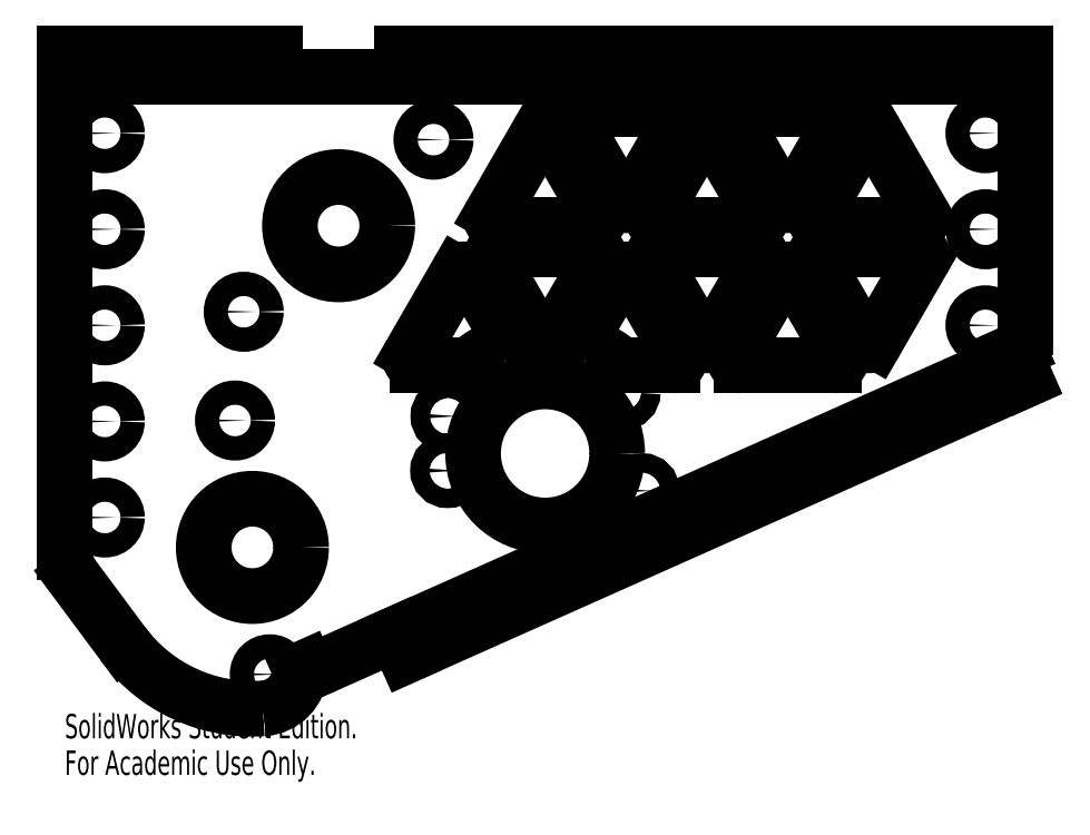
<metadata>
{"format":"dxf","ext":"dxf","renderer":"ezdxf+matplotlib","layout":"modelspace","background":"white","min_lineweight":24,"dpi":150}
</metadata>
<code>
0
SECTION
2
ENTITIES
0
CIRCLE
8
0
10
0.7586
20
-1.291
30
0
40
0.075
0
CIRCLE
8
0
10
-0.7586
20
-0.709
30
0
40
0.075
0
CIRCLE
8
0
10
3.438
20
0
30
0
40
0.095
0
CIRCLE
8
0
10
3.438
20
0.75
30
0
40
0.095
0
CIRCLE
8
0
10
3.438
20
1.5
30
0
40
0.095
0
CIRCLE
8
0
10
-3.438
20
-1.5
30
0
40
0.095
0
CIRCLE
8
0
10
-3.438
20
-0.75
30
0
40
0.095
0
CIRCLE
8
0
10
-3.438
20
0
30
0
40
0.095
0
CIRCLE
8
0
10
-3.438
20
0.75
30
0
40
0.095
0
CIRCLE
8
0
10
-3.438
20
1.5
30
0
40
0.095
0
CIRCLE
8
0
10
-0.7614
20
-1.134
30
0
40
0.075
0
CIRCLE
8
0
10
0.6088
20
-0.5235
30
0
40
0.075
0
CIRCLE
8
0
10
-2.149
20
-2.724
30
0
40
0.095
0
CIRCLE
8
0
10
-2.421
20
-0.7428
30
0
40
0.095
0
CIRCLE
8
0
10
-0.8714
20
1.45
30
0
40
0.095
0
CIRCLE
8
0
10
-2.353
20
0.1061
30
0
40
0.095
0
CIRCLE
8
0
10
-2.285
20
-1.734
30
0
40
0.38
0
CIRCLE
8
0
10
-1.612
20
0.7779
30
0
40
0.38
0
CIRCLE
8
0
10
0
20
-1
30
0
40
0.5625
0
SPLINE
8
0
210
0
220
0
230
1
70
     8
71
     3
72
    25
73
    21
74
     0
42
1e-09
43
1e-08
40
0
40
0
40
0
40
0
40
0.02828
40
0.05623
40
0.08394
40
0.1115
40
0.139
40
0.1666
40
0.1943
40
0.2222
40
0.2505
40
0.3753
40
0.5
40
0.625
40
0.7499
40
0.8005
40
0.8502
40
0.8997
40
0.9494
40
1
40
1
40
1
40
1
10
-0.1123
20
-0.02416
30
0
10
-0.111
20
-0.02635
30
0
10
-0.1084
20
-0.03072
30
0
10
-0.1041
20
-0.03694
30
0
10
-0.09941
20
-0.04286
30
0
10
-0.09443
20
-0.04846
30
0
10
-0.08914
20
-0.05375
30
0
10
-0.08354
20
-0.05872
30
0
10
-0.07762
20
-0.06338
30
0
10
-0.07138
20
-0.06772
30
0
10
-0.05743
20
-0.07629
30
0
10
-0.03397
20
-0.0862
30
0
10
1.242e-05
20
-0.09043
30
0
10
0.03401
20
-0.08619
30
0
10
0.05937
20
-0.07547
30
0
10
0.0765
20
-0.0644
30
0
10
0.08708
20
-0.05588
30
0
10
0.0966
20
-0.04633
30
0
10
0.1052
20
-0.03579
30
0
10
0.1099
20
-0.02806
30
0
10
0.1123
20
-0.02416
30
0
0
LINE
8
0
10
0.2165
20
1.594
30
0
11
0.5774
21
0.9688
31
0
0
LINE
8
0
10
0.6856
20
0.9688
30
0
11
1.046
21
1.594
31
0
0
LINE
8
0
10
0.9923
20
1.688
30
0
11
0.2706
21
1.688
31
0
0
LINE
8
0
10
-0.5774
20
0.4062
30
0
11
-0.3235
21
-0.03349
31
0
0
LINE
8
0
10
-1.046
20
-0.2188
30
0
11
-0.6856
21
0.4062
31
0
0
LINE
8
0
10
-0.6318
20
-0.3125
30
0
11
-0.9923
21
-0.3125
31
0
0
LINE
8
0
10
0.6318
20
-0.3125
30
0
11
0.9923
21
-0.3125
31
0
0
LINE
8
0
10
1.046
20
-0.2188
30
0
11
0.6856
21
0.4062
31
0
0
LINE
8
0
10
0.5774
20
0.4062
30
0
11
0.3235
21
-0.03349
31
0
0
LINE
8
0
10
0.848
20
0.875
30
0
11
1.209
21
1.5
31
0
0
LINE
8
0
10
1.624
20
0.7812
30
0
11
0.9021
21
0.7812
31
0
0
LINE
8
0
10
1.317
20
1.5
30
0
11
1.678
21
0.875
31
0
0
LINE
8
0
10
2.58
20
1.5
30
0
11
2.941
21
0.875
31
0
0
LINE
8
0
10
2.111
20
0.875
30
0
11
2.472
21
1.5
31
0
0
LINE
8
0
10
2.887
20
0.7812
30
0
11
2.165
21
0.7812
31
0
0
LINE
8
0
10
2.472
20
-0.125
30
0
11
2.111
21
0.5
31
0
0
LINE
8
0
10
2.941
20
0.5
30
0
11
2.58
21
-0.125
31
0
0
LINE
8
0
10
2.165
20
0.5938
30
0
11
2.887
21
0.5938
31
0
0
LINE
8
0
10
-1.911
20
-2.689
30
0
11
-1.868
21
-2.67
31
0
0
LINE
8
0
10
-3.296
20
-2.485
30
0
11
-3.688
21
-1.958
31
0
0
LINE
8
0
10
-3.75
20
-1.772
30
0
11
-3.75
21
2.125
31
0
0
LINE
8
0
10
-3.75
20
1.938
30
0
11
3.75
21
1.938
31
0
0
LINE
8
0
10
3.75
20
2.125
30
0
11
3.75
21
-0.01724
31
0
0
LINE
8
0
10
3.655
20
-0.2098
30
0
11
3.697
21
-0.1907
31
0
0
LINE
8
0
10
3.75
20
-0.4239
30
0
11
3.655
21
-0.2098
31
0
0
LINE
8
0
10
3.674
20
-0.2526
30
0
11
-1.716
21
-2.654
31
0
0
LINE
8
0
10
1.534
20
1.688
30
0
11
2.255
21
1.688
31
0
0
LINE
8
0
10
1.84
20
0.9688
30
0
11
1.479
21
1.594
31
0
0
LINE
8
0
10
2.309
20
1.594
30
0
11
1.949
21
0.9688
31
0
0
LINE
8
0
10
0.9021
20
0.5938
30
0
11
1.624
21
0.5938
31
0
0
LINE
8
0
10
1.209
20
-0.125
30
0
11
0.848
21
0.5
31
0
0
LINE
8
0
10
1.678
20
0.5
30
0
11
1.317
21
-0.125
31
0
0
LINE
8
0
10
2.255
20
-0.3125
30
0
11
1.534
21
-0.3125
31
0
0
LINE
8
0
10
1.949
20
0.4062
30
0
11
2.309
21
-0.2188
31
0
0
LINE
8
0
10
1.479
20
-0.2188
30
0
11
1.84
21
0.4062
31
0
0
LINE
8
0
10
-0.3608
20
0.7812
30
0
11
0.3608
21
0.7812
31
0
0
LINE
8
0
10
0.415
20
0.875
30
0
11
0.05413
21
1.5
31
0
0
LINE
8
0
10
-0.05413
20
1.5
30
0
11
-0.415
21
0.875
31
0
0
LINE
8
0
10
0.1123
20
-0.02416
30
0
11
0.415
21
0.5
31
0
0
LINE
8
0
10
0.3608
20
0.5938
30
0
11
-0.3608
21
0.5938
31
0
0
LINE
8
0
10
-0.415
20
0.5
30
0
11
-0.1123
21
-0.02416
31
0
0
LINE
8
0
10
-1.087
20
-2.579
30
0
11
-1.164
21
-2.408
31
0
0
LINE
8
0
10
3.75
20
-0.4239
30
0
11
-1.087
21
-2.579
31
0
0
LINE
8
0
10
-1.119
20
1.938
30
0
11
-1.119
21
2.125
31
0
0
LINE
8
0
10
-1.119
20
2.125
30
0
11
3.75
21
2.125
31
0
0
LINE
8
0
10
-3.75
20
2.125
30
0
11
-2.105
21
2.125
31
0
0
LINE
8
0
10
-2.105
20
2.125
30
0
11
-2.105
21
1.938
31
0
0
ARC
8
0
10
0.6315
20
1
30
0
40
0.0625
50
210
51
330
0
ARC
8
0
10
0.9923
20
1.625
30
0
40
0.0625
50
330
51
90
0
ARC
8
0
10
0.2706
20
1.625
30
0
40
0.0625
50
90
51
210
0
ARC
8
0
10
-0.6318
20
-0.2188
30
0
40
0.09375
50
270
51
309
0
ARC
8
0
10
0
20
-1
30
0
40
0.911
50
113.8
51
129
0
ARC
8
0
10
-0.4047
20
-0.08036
30
0
40
0.09375
50
293.8
51
30
0
ARC
8
0
10
-0.6315
20
0.375
30
0
40
0.0625
50
30
51
150
0
ARC
8
0
10
-0.9923
20
-0.25
30
0
40
0.0625
50
150
51
270
0
ARC
8
0
10
0.4047
20
-0.08036
30
0
40
0.09375
50
150
51
246.2
0
ARC
8
0
10
0
20
-1
30
0
40
0.911
50
51.04
51
66.25
0
ARC
8
0
10
0.6318
20
-0.2188
30
0
40
0.09375
50
231
51
270
0
ARC
8
0
10
0.9923
20
-0.25
30
0
40
0.0625
50
270
51
30
0
ARC
8
0
10
0.6315
20
0.375
30
0
40
0.0625
50
30
51
150
0
ARC
8
0
10
0.9021
20
0.8438
30
0
40
0.0625
50
150
51
270
0
ARC
8
0
10
1.624
20
0.8438
30
0
40
0.0625
50
270
51
30
0
ARC
8
0
10
1.263
20
1.469
30
0
40
0.0625
50
30
51
150
0
ARC
8
0
10
2.526
20
1.469
30
0
40
0.0625
50
30
51
150
0
ARC
8
0
10
2.165
20
0.8438
30
0
40
0.0625
50
150
51
270
0
ARC
8
0
10
2.887
20
0.8438
30
0
40
0.0625
50
270
51
30
0
ARC
8
0
10
2.526
20
-0.09375
30
0
40
0.0625
50
210
51
330
0
ARC
8
0
10
2.887
20
0.5312
30
0
40
0.0625
50
330
51
90
0
ARC
8
0
10
2.165
20
0.5312
30
0
40
0.0625
50
90
51
210
0
ARC
8
0
10
-1.817
20
-2.426
30
0
40
0.25
50
258.4
51
294
0
ARC
8
0
10
-2.223
20
-2.679
30
0
40
0.3125
50
273.8
51
358.1
0
ARC
8
0
10
-2.285
20
-1.734
30
0
40
1.26
50
216.6
51
273.8
0
ARC
8
0
10
-3.438
20
-1.772
30
0
40
0.3125
50
180
51
216.6
0
ARC
8
0
10
3.438
20
-0.01724
30
0
40
0.3125
50
326.3
51
0
0
ARC
8
0
10
1.534
20
1.625
30
0
40
0.0625
50
90
51
210
0
ARC
8
0
10
1.894
20
1
30
0
40
0.0625
50
210
51
330
0
ARC
8
0
10
2.255
20
1.625
30
0
40
0.0625
50
330
51
90
0
ARC
8
0
10
0.9021
20
0.5312
30
0
40
0.0625
50
90
51
210
0
ARC
8
0
10
1.263
20
-0.09375
30
0
40
0.0625
50
210
51
330
0
ARC
8
0
10
1.624
20
0.5312
30
0
40
0.0625
50
330
51
90
0
ARC
8
0
10
2.255
20
-0.25
30
0
40
0.0625
50
270
51
30
0
ARC
8
0
10
1.894
20
0.375
30
0
40
0.0625
50
30
51
150
0
ARC
8
0
10
1.534
20
-0.25
30
0
40
0.0625
50
150
51
270
0
ARC
8
0
10
0.3608
20
0.8438
30
0
40
0.0625
50
270
51
30
0
ARC
8
0
10
0
20
1.469
30
0
40
0.0625
50
30
51
150
0
ARC
8
0
10
-0.3608
20
0.8438
30
0
40
0.0625
50
150
51
270
0
ARC
8
0
10
0.3608
20
0.5312
30
0
40
0.0625
50
330
51
90
0
ARC
8
0
10
-0.3608
20
0.5312
30
0
40
0.0625
50
90
51
210
0
MTEXT
8
0
10
-3.75
20
-3.034
30
0
40
0.1903
41
0
71
     1
72
     1
1
SolidWorks Student Edition.
7
SLDTEXTSTYLE0
73
     1
44
1
0
MTEXT
8
0
10
-3.75
20
-3.319
30
0
40
0.1903
41
0
71
     1
72
     1
1
For Academic Use Only.
7
SLDTEXTSTYLE0
73
     1
44
1
0
LWPOLYLINE
8
0
90
       10
70
   128
43
0
10
-0.3775
20
-2.494
10
-0.4209
20
-2.492
10
-0.463
20
-2.487
10
-0.5025
20
-2.48
10
-0.5382
20
-2.47
10
-0.569
20
-2.457
10
-0.594
20
-2.443
10
-0.6124
20
-2.427
10
-0.6237
20
-2.41
10
-0.6275
20
-2.392
0
LWPOLYLINE
8
0
90
       12
70
   128
43
0
10
-0.6275
20
-0.4654
10
-0.6243
20
-0.4473
10
-0.6148
20
-0.4296
10
-0.5993
20
-0.4126
10
-0.5779
20
-0.3967
10
-0.5512
20
-0.3821
10
-0.5196
20
-0.3693
10
-0.484
20
-0.3584
10
-0.4448
20
-0.3497
10
-0.403
20
-0.3434
10
-0.3595
20
-0.3395
10
-0.315
20
-0.3382
0
LWPOLYLINE
8
0
90
       25
70
   128
43
0
10
-0.4075
20
-2.218
10
-0.3829
20
-2.216
10
-0.36
20
-2.213
10
-0.3403
20
-2.206
10
-0.3252
20
-2.198
10
-0.3157
20
-2.189
10
-0.3125
20
-2.179
10
-0.3157
20
-2.169
10
-0.3252
20
-2.16
10
-0.3403
20
-2.152
10
-0.36
20
-2.146
10
-0.3829
20
-2.142
10
-0.4075
20
-2.14
10
-0.4321
20
-2.142
10
-0.455
20
-2.146
10
-0.4747
20
-2.152
10
-0.4898
20
-2.16
10
-0.4993
20
-2.169
10
-0.5025
20
-2.179
10
-0.4993
20
-2.189
10
-0.4898
20
-2.198
10
-0.4747
20
-2.206
10
-0.455
20
-2.213
10
-0.4321
20
-2.216
10
-0.4075
20
-2.218
0
LWPOLYLINE
8
0
90
       25
70
   128
43
0
10
-0.4075
20
-1.811
10
-0.3829
20
-1.809
10
-0.36
20
-1.806
10
-0.3403
20
-1.799
10
-0.3252
20
-1.791
10
-0.3157
20
-1.782
10
-0.3125
20
-1.772
10
-0.3157
20
-1.762
10
-0.3252
20
-1.753
10
-0.3403
20
-1.745
10
-0.36
20
-1.739
10
-0.3829
20
-1.735
10
-0.4075
20
-1.733
10
-0.4321
20
-1.735
10
-0.455
20
-1.739
10
-0.4747
20
-1.745
10
-0.4898
20
-1.753
10
-0.4993
20
-1.762
10
-0.5025
20
-1.772
10
-0.4993
20
-1.782
10
-0.4898
20
-1.791
10
-0.4747
20
-1.799
10
-0.455
20
-1.806
10
-0.4321
20
-1.809
10
-0.4075
20
-1.811
0
LWPOLYLINE
8
0
90
       25
70
   128
43
0
10
-0.4075
20
-1.404
10
-0.3829
20
-1.402
10
-0.36
20
-1.399
10
-0.3403
20
-1.392
10
-0.3252
20
-1.384
10
-0.3157
20
-1.375
10
-0.3125
20
-1.365
10
-0.3157
20
-1.355
10
-0.3252
20
-1.346
10
-0.3403
20
-1.338
10
-0.36
20
-1.332
10
-0.3829
20
-1.328
10
-0.4075
20
-1.326
10
-0.4321
20
-1.328
10
-0.455
20
-1.332
10
-0.4747
20
-1.338
10
-0.4898
20
-1.346
10
-0.4993
20
-1.355
10
-0.5025
20
-1.365
10
-0.4993
20
-1.375
10
-0.4898
20
-1.384
10
-0.4747
20
-1.392
10
-0.455
20
-1.399
10
-0.4321
20
-1.402
10
-0.4075
20
-1.404
0
LWPOLYLINE
8
0
90
       25
70
   128
43
0
10
-0.4075
20
-0.9967
10
-0.3829
20
-0.9954
10
-0.36
20
-0.9915
10
-0.3403
20
-0.9854
10
-0.3252
20
-0.9774
10
-0.3157
20
-0.9681
10
-0.3125
20
-0.958
10
-0.3157
20
-0.948
10
-0.3252
20
-0.9387
10
-0.3403
20
-0.9307
10
-0.36
20
-0.9246
10
-0.3829
20
-0.9207
10
-0.4075
20
-0.9194
10
-0.4321
20
-0.9207
10
-0.455
20
-0.9246
10
-0.4747
20
-0.9307
10
-0.4898
20
-0.9387
10
-0.4993
20
-0.948
10
-0.5025
20
-0.958
10
-0.4993
20
-0.9681
10
-0.4898
20
-0.9774
10
-0.4747
20
-0.9854
10
-0.455
20
-0.9915
10
-0.4321
20
-0.9954
10
-0.4075
20
-0.9967
0
LWPOLYLINE
8
0
90
       25
70
   128
43
0
10
-0.4075
20
-0.5897
10
-0.3829
20
-0.5884
10
-0.36
20
-0.5845
10
-0.3403
20
-0.5784
10
-0.3252
20
-0.5704
10
-0.3157
20
-0.5611
10
-0.3125
20
-0.551
10
-0.3157
20
-0.541
10
-0.3252
20
-0.5317
10
-0.3403
20
-0.5237
10
-0.36
20
-0.5176
10
-0.3829
20
-0.5137
10
-0.4075
20
-0.5124
10
-0.4321
20
-0.5137
10
-0.455
20
-0.5176
10
-0.4747
20
-0.5237
10
-0.4898
20
-0.5317
10
-0.4993
20
-0.541
10
-0.5025
20
-0.551
10
-0.4993
20
-0.5611
10
-0.4898
20
-0.5704
10
-0.4747
20
-0.5784
10
-0.455
20
-0.5845
10
-0.4321
20
-0.5884
10
-0.4075
20
-0.5897
0
LWPOLYLINE
8
0
90
       10
70
   128
43
0
10
-0.6275
20
-2.477
10
-0.6237
20
-2.495
10
-0.6124
20
-2.512
10
-0.594
20
-2.528
10
-0.569
20
-2.543
10
-0.5382
20
-2.555
10
-0.5025
20
-2.566
10
-0.463
20
-2.573
10
-0.4209
20
-2.578
10
-0.3775
20
-2.579
0
LINE
8
0
10
-0.09375
20
-2.994
30
0
11
0
21
-2.994
31
0
0
LINE
8
0
10
-0.3125
20
2.031
30
0
11
-0.3125
21
2.125
31
0
0
LINE
8
0
10
-0.1875
20
2.125
30
0
11
-0.625
21
2.125
31
0
0
LINE
8
0
10
-0.1875
20
2.031
30
0
11
-0.1875
21
2.125
31
0
0
LINE
8
0
10
-0.625
20
2.031
30
0
11
-0.1875
21
2.031
31
0
0
LINE
8
0
10
-0.625
20
2.125
30
0
11
-0.625
21
2.031
31
0
0
LINE
8
0
10
0
20
-1.772
30
0
11
-0.09375
21
-1.772
31
0
0
LINE
8
0
10
-0.09375
20
1.938
30
0
11
0
21
1.938
31
0
0
LINE
8
0
10
-0.09375
20
-2.994
30
0
11
-0.09375
21
1.938
31
0
0
LINE
8
0
10
0
20
-2.994
30
0
11
0
21
1.938
31
0
0
LINE
8
0
10
-0.09375
20
-1.958
30
0
11
0
21
-1.958
31
0
0
LINE
8
0
10
-0.09375
20
-2.485
30
0
11
0
21
-2.485
31
0
0
LINE
8
0
10
-0.1875
20
-2.579
30
0
11
-0.1875
21
-0.3382
31
0
0
LINE
8
0
10
-0.6275
20
-0.4654
30
0
11
-0.6275
21
-2.477
31
0
0
LINE
8
0
10
-0.1875
20
-0.3382
30
0
11
-0.315
21
-0.3382
31
0
0
LINE
8
0
10
-0.3775
20
-2.494
30
0
11
-0.1875
21
-2.494
31
0
0
LINE
8
0
10
-0.3775
20
-2.579
30
0
11
-0.3775
21
-2.494
31
0
0
LINE
8
0
10
-0.3775
20
-2.579
30
0
11
-0.1875
21
-2.579
31
0
0
ARC
8
0
10
-0.1875
20
1.938
30
0
40
0.09375
50
0
51
90
0
ARC
8
0
10
-0.1875
20
1.938
30
0
40
0.1875
50
0
51
90
0
ARC
8
0
10
-0.187
20
-2.378
30
0
40
0.201
50
269.9
51
297.6
0
ARC
8
0
10
-0.1836
20
-2.404
30
0
40
0.08997
50
267.5
51
357.3
0
ARC
8
0
10
-0.1836
20
-0.2484
30
0
40
0.08997
50
267.5
51
357.3
0
VIEWPORT
8
0
10
0
20
0
30
0
40
8.4
41
6.4
68
     1
69
     1
12
0
22
-0.4343
13
0
23
0
14
0.5
24
0.5
15
0.5
25
0.5
16
0
26
0
36
1
17
0
27
0
37
0
42
50
43
0
44
0
45
5.829
50
0
51
0
72
   100
90
   557152
1

281
     0
71
     1
74
     0
110
0
120
0
130
0
111
1
121
0
131
0
112
0
122
1
132
0
79
     0
146
0
0
MTEXT
8
0
10
-0.6275
20
-3.034
30
0
40
0.1903
41
0
71
     1
72
     1
1
SolidWorks Student Edition.
7
SLDTEXTSTYLE0
73
     1
44
1
0
MTEXT
8
0
10
-0.6275
20
-3.319
30
0
40
0.1903
41
0
71
     1
72
     1
1
For Academic Use Only.
7
SLDTEXTSTYLE0
73
     1
44
1
0
ENDSEC
0
EOF

</code>
